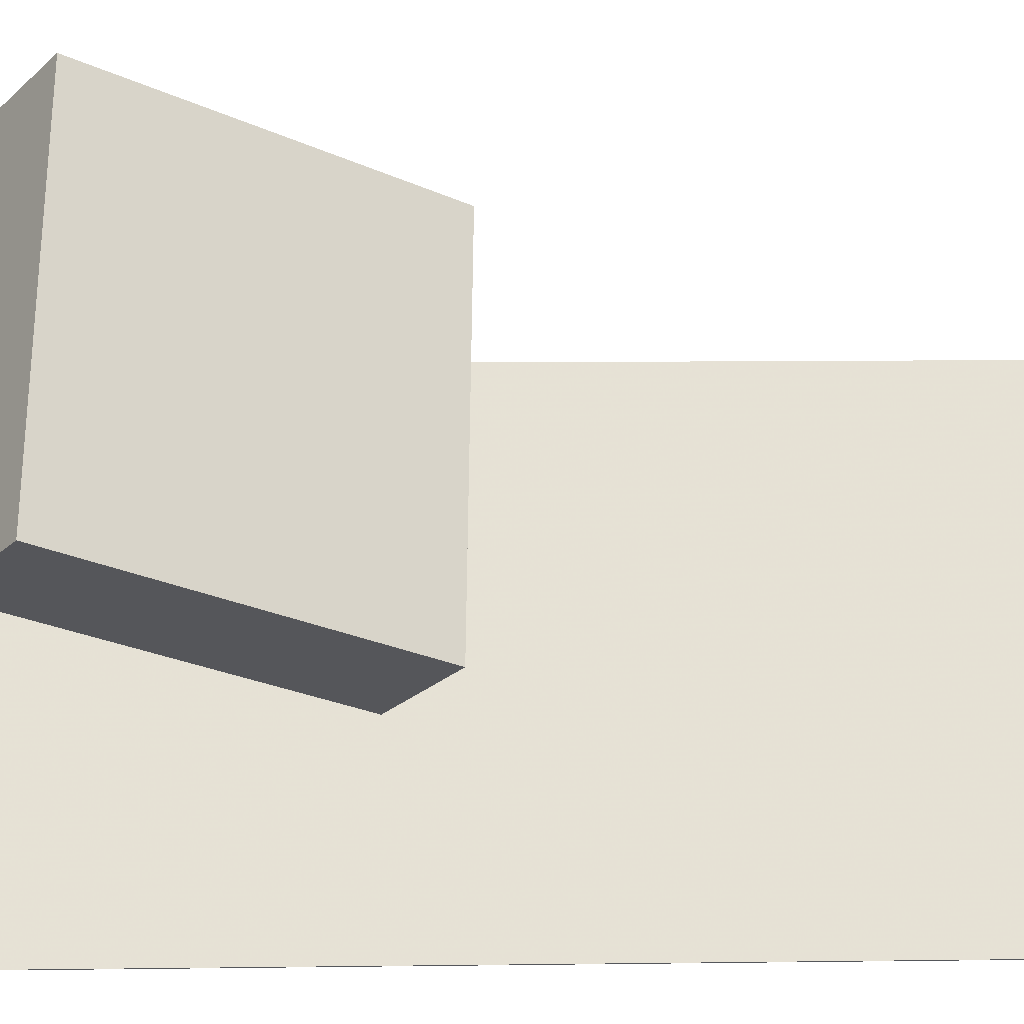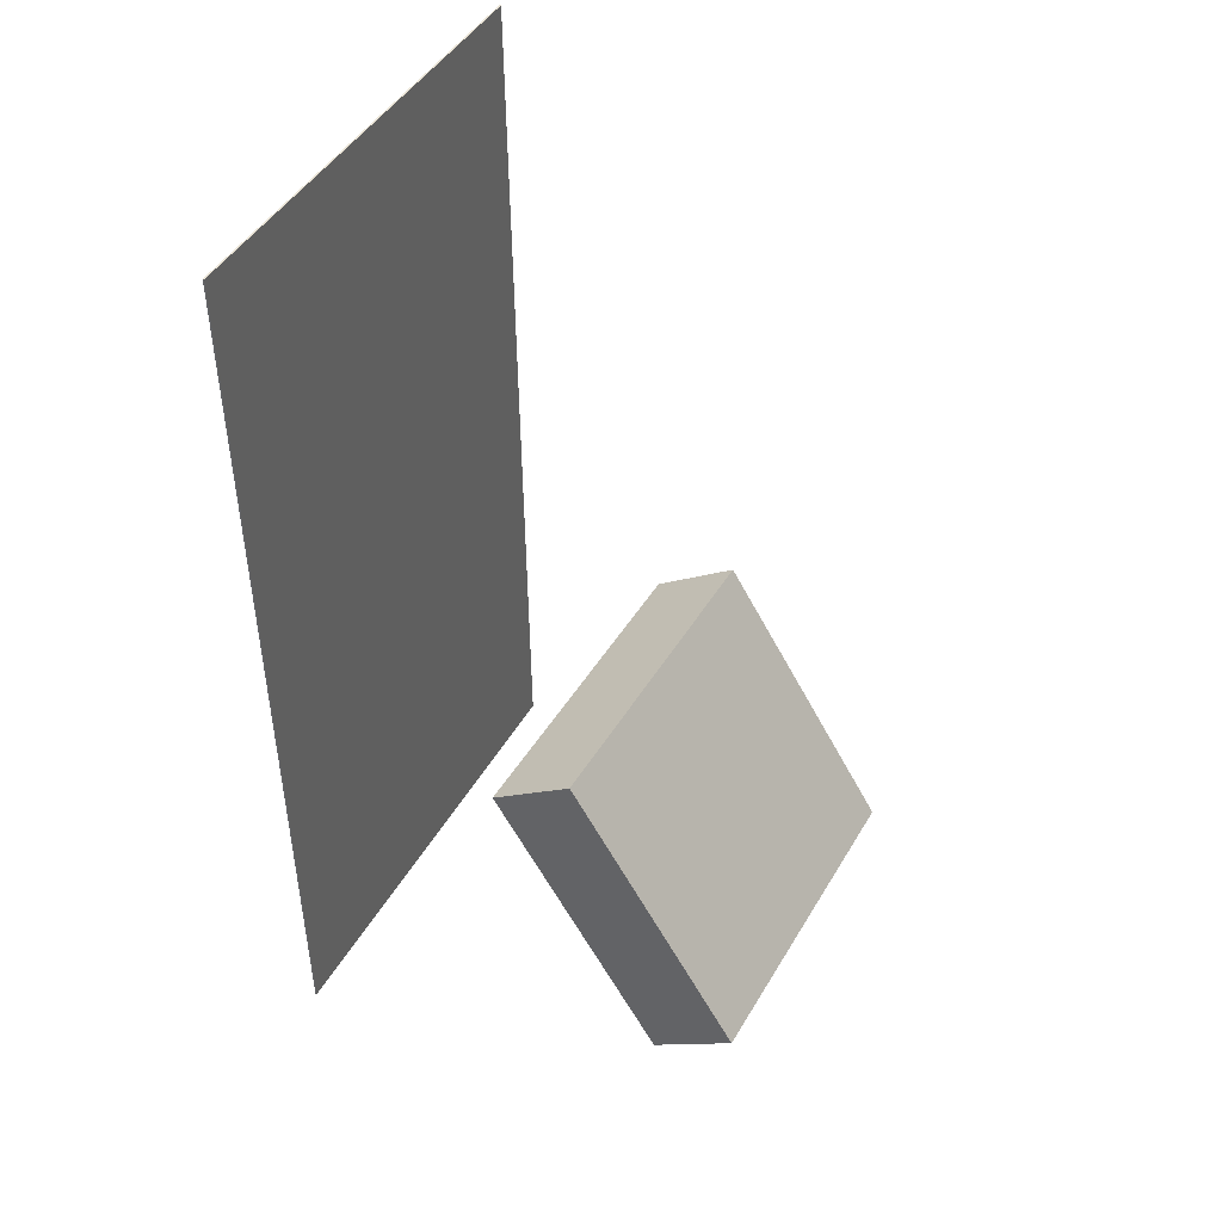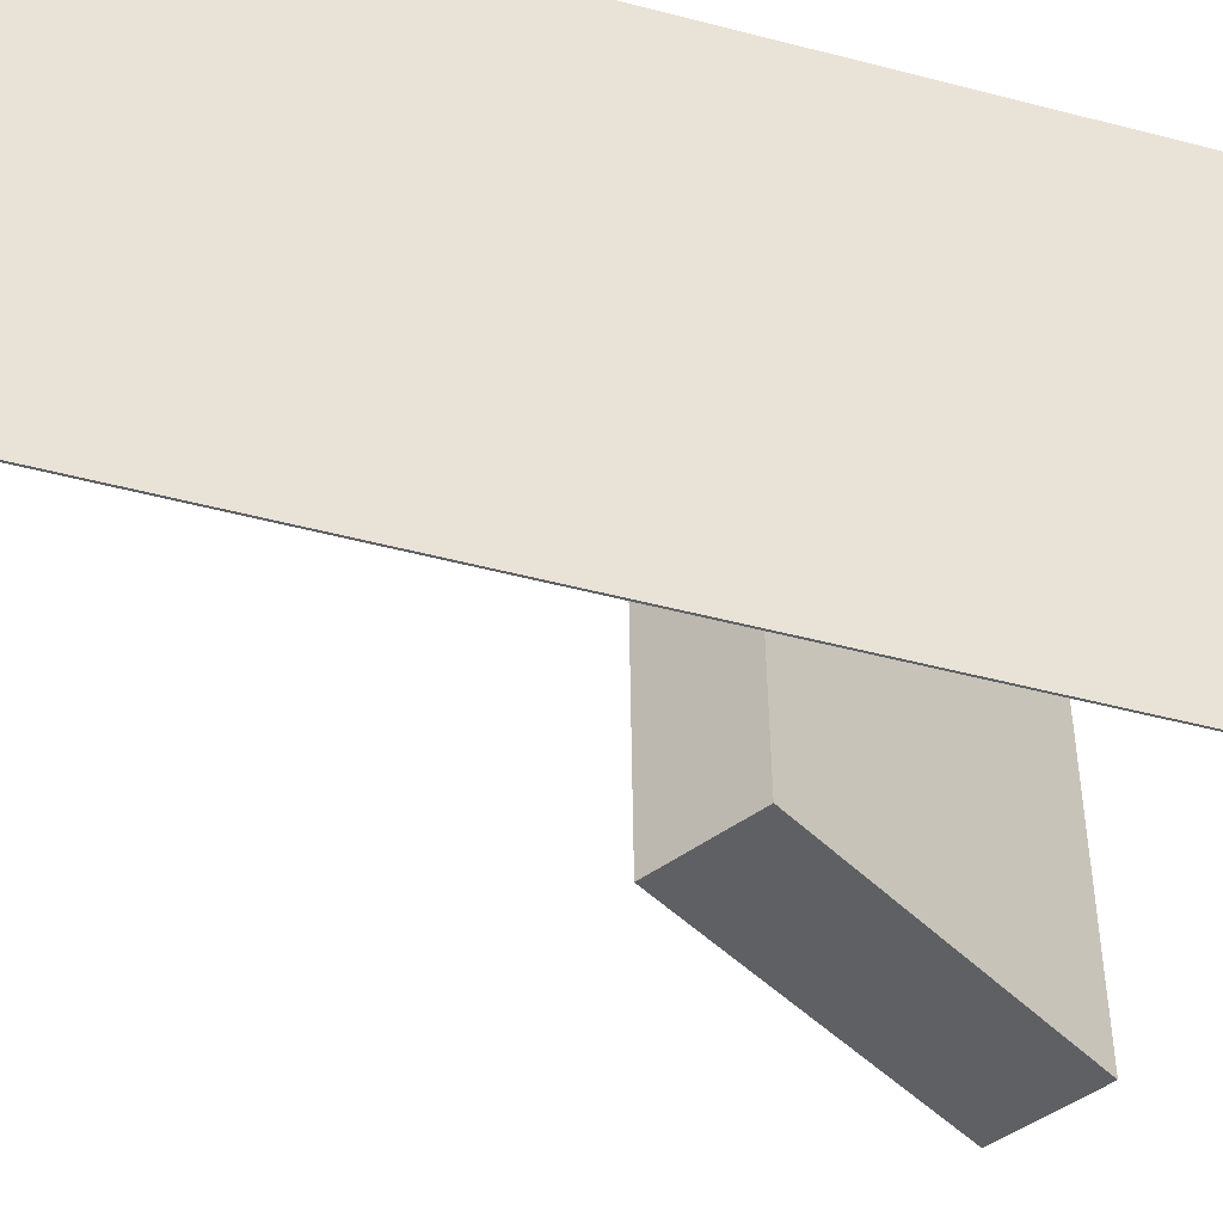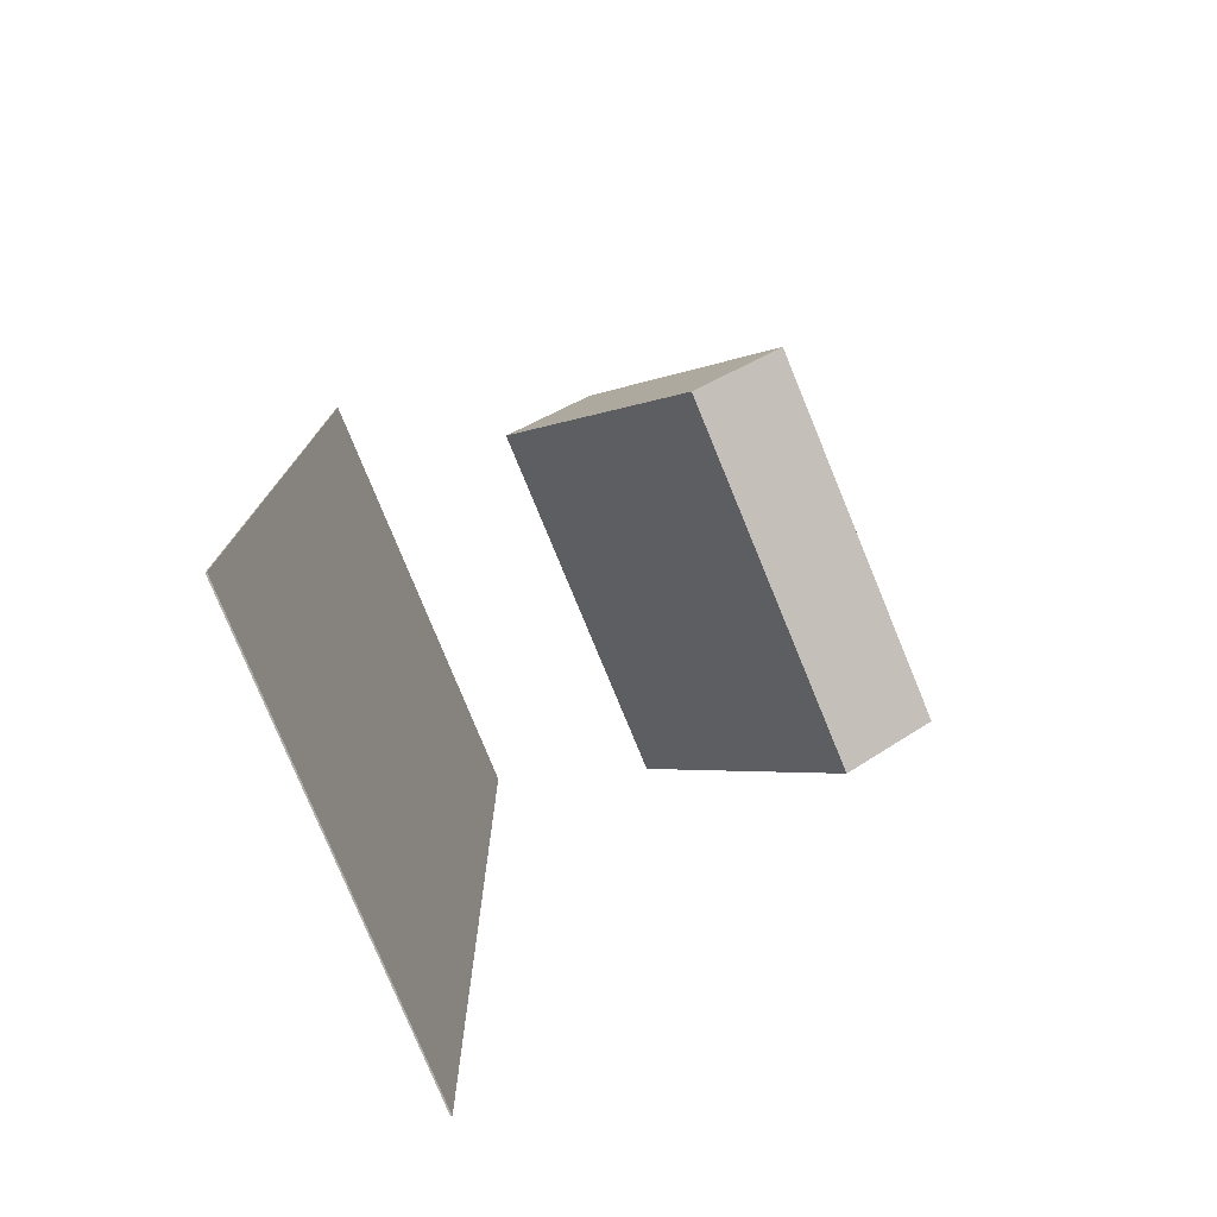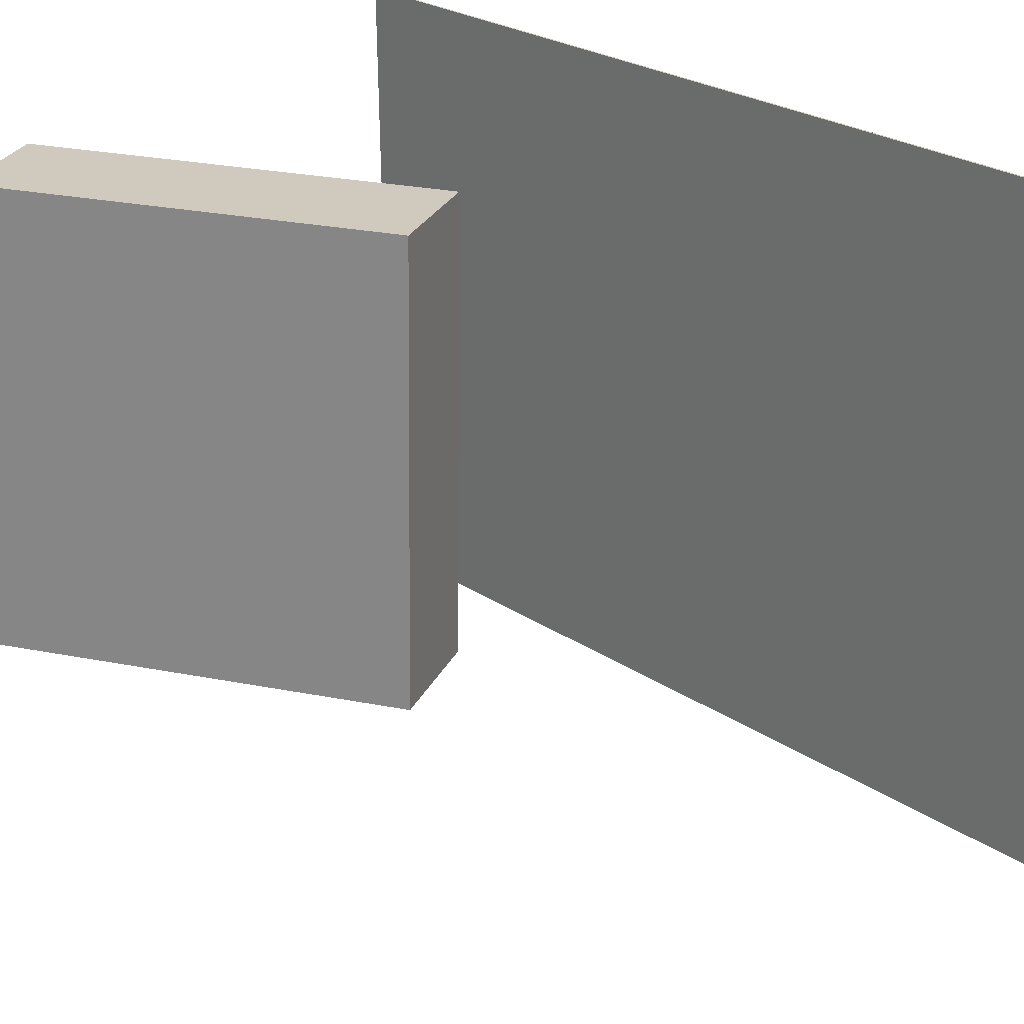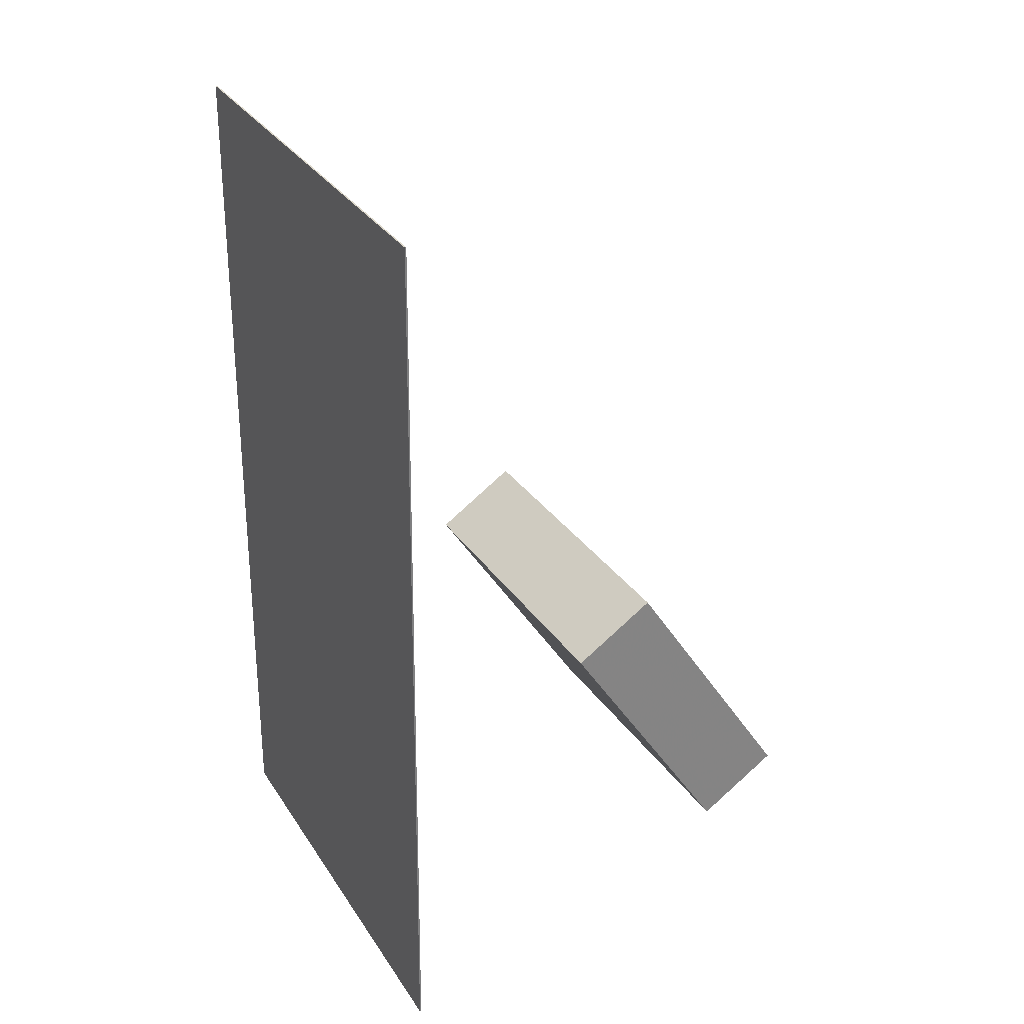
<metadata>
{"format":"obj","ext":"obj","renderer":"f3d","projection":"perspective","resolution":1024,"background":"white","views":[{"elev":-25.7,"azim":88.4,"up":"+Z"},{"elev":42.9,"azim":27.8,"up":"+Y"},{"elev":-45.2,"azim":-106.2,"up":"+Z"},{"elev":-78.5,"azim":22.3,"up":"+Y"},{"elev":22.7,"azim":141.8,"up":"+Z"},{"elev":30.2,"azim":-27.3,"up":"+Y"}]}
</metadata>
<code>
v -0.1874 -0.4137 -0.2304
v -0.1852 -0.422 0.1909
v -0.1888 -0.4137 -0.2304
v -0.1866 -0.422 0.1909
v -0.1868 0.4074 -0.2142
v -0.1846 0.3991 0.2071
v -0.1882 0.4074 -0.2142
v -0.186 0.3991 0.2071
f 1.0 7.0 5.0
f 1.0 3.0 7.0
f 1.0 4.0 3.0
f 1.0 2.0 4.0
f 3.0 8.0 7.0
f 3.0 4.0 8.0
f 5.0 7.0 8.0
f 5.0 8.0 6.0
f 1.0 5.0 6.0
f 1.0 6.0 2.0
f 2.0 6.0 8.0
f 2.0 8.0 4.0
v 0.1581 -0.3168 -0.1318
v 0.1575 -0.3133 0.1677
v 0.004559 -0.0825 -0.1349
v 0.003952 -0.07901 0.1647
v 0.2305 -0.2693 -0.1322
v 0.2299 -0.2658 0.1673
v 0.07698 -0.03505 -0.1353
v 0.07637 -0.03156 0.1643
f 9.0 15.0 13.0
f 9.0 11.0 15.0
f 9.0 12.0 11.0
f 9.0 10.0 12.0
f 11.0 16.0 15.0
f 11.0 12.0 16.0
f 13.0 15.0 16.0
f 13.0 16.0 14.0
f 9.0 13.0 14.0
f 9.0 14.0 10.0
f 10.0 14.0 16.0
f 10.0 16.0 12.0

</code>
